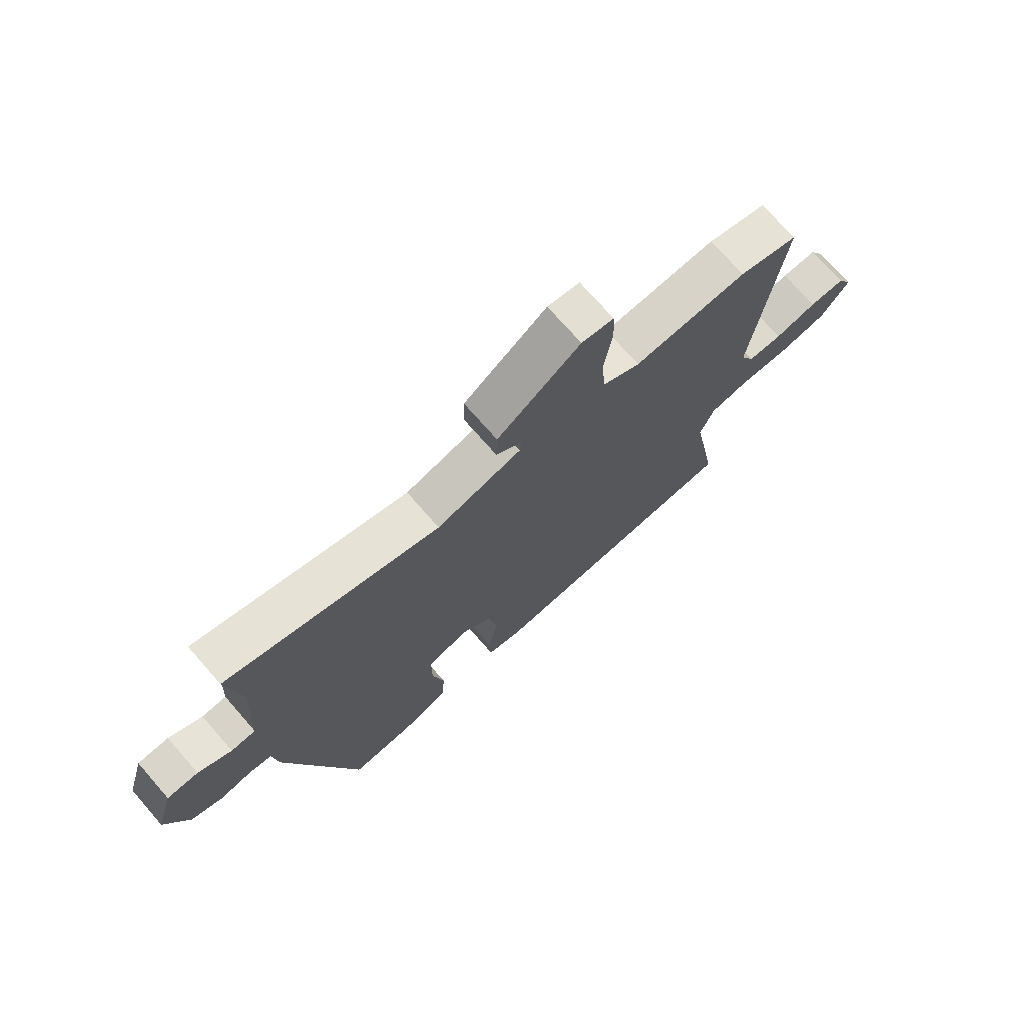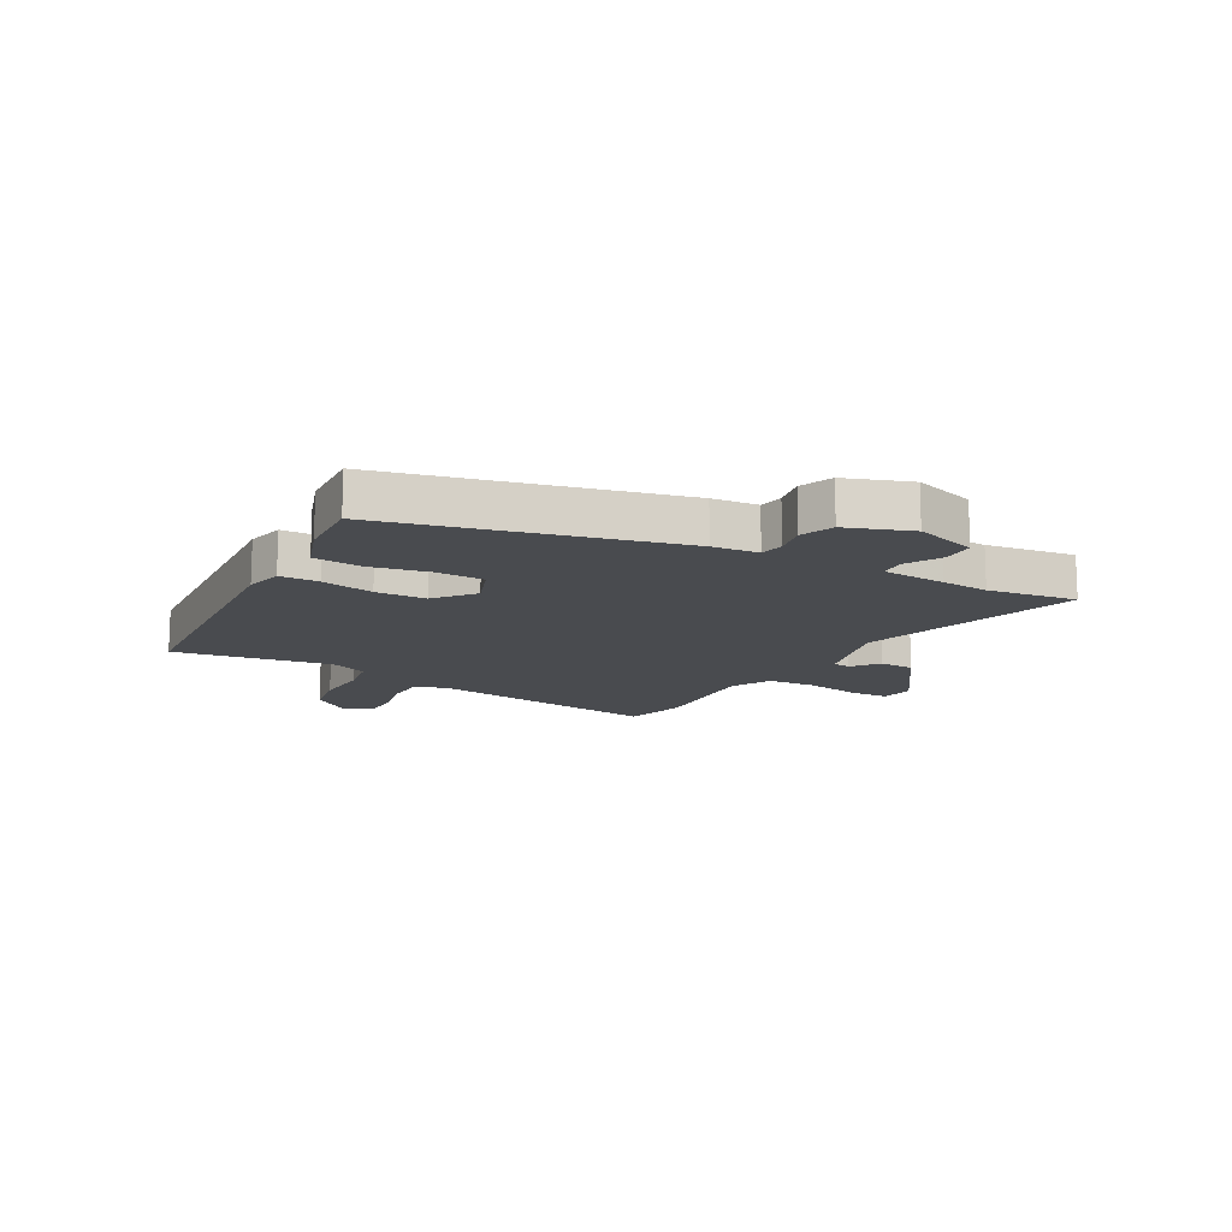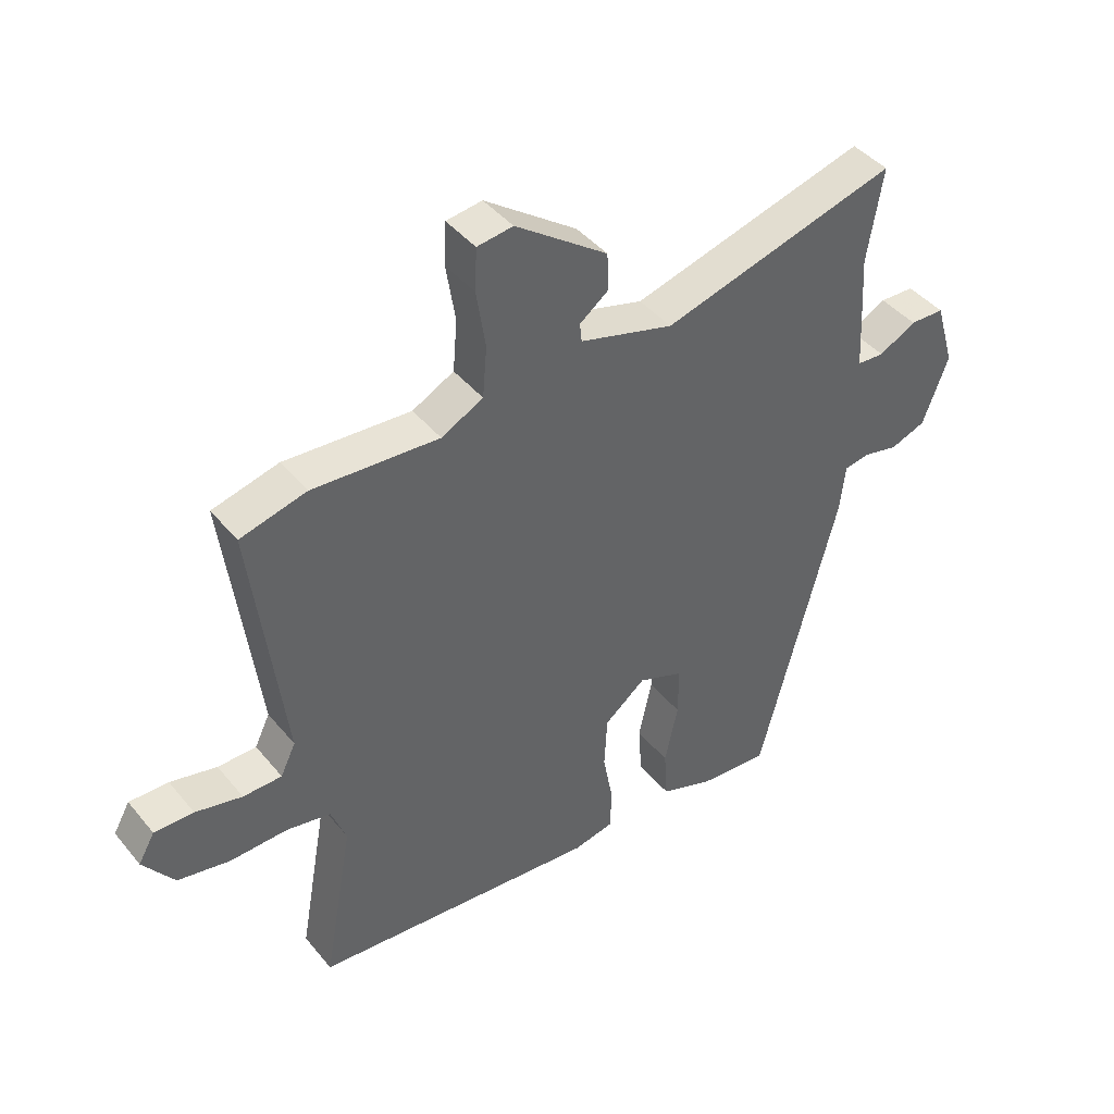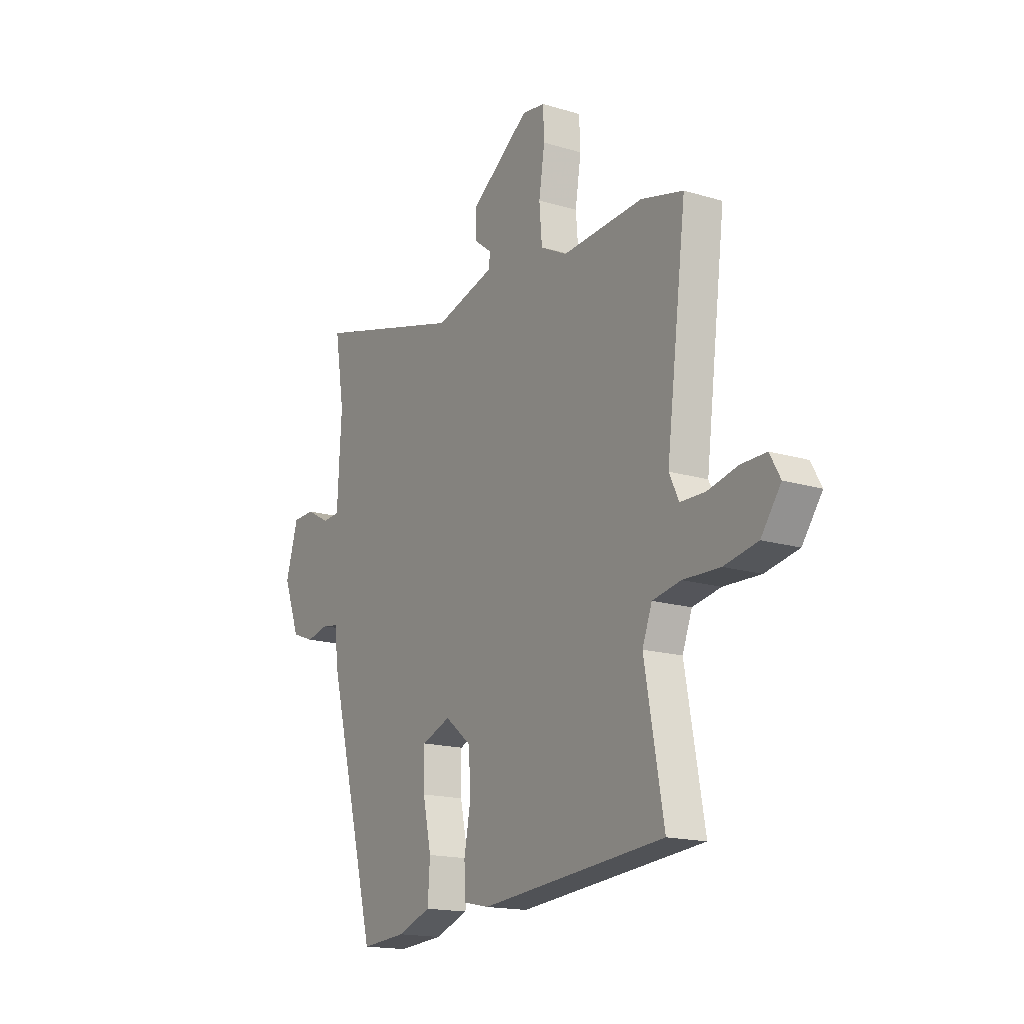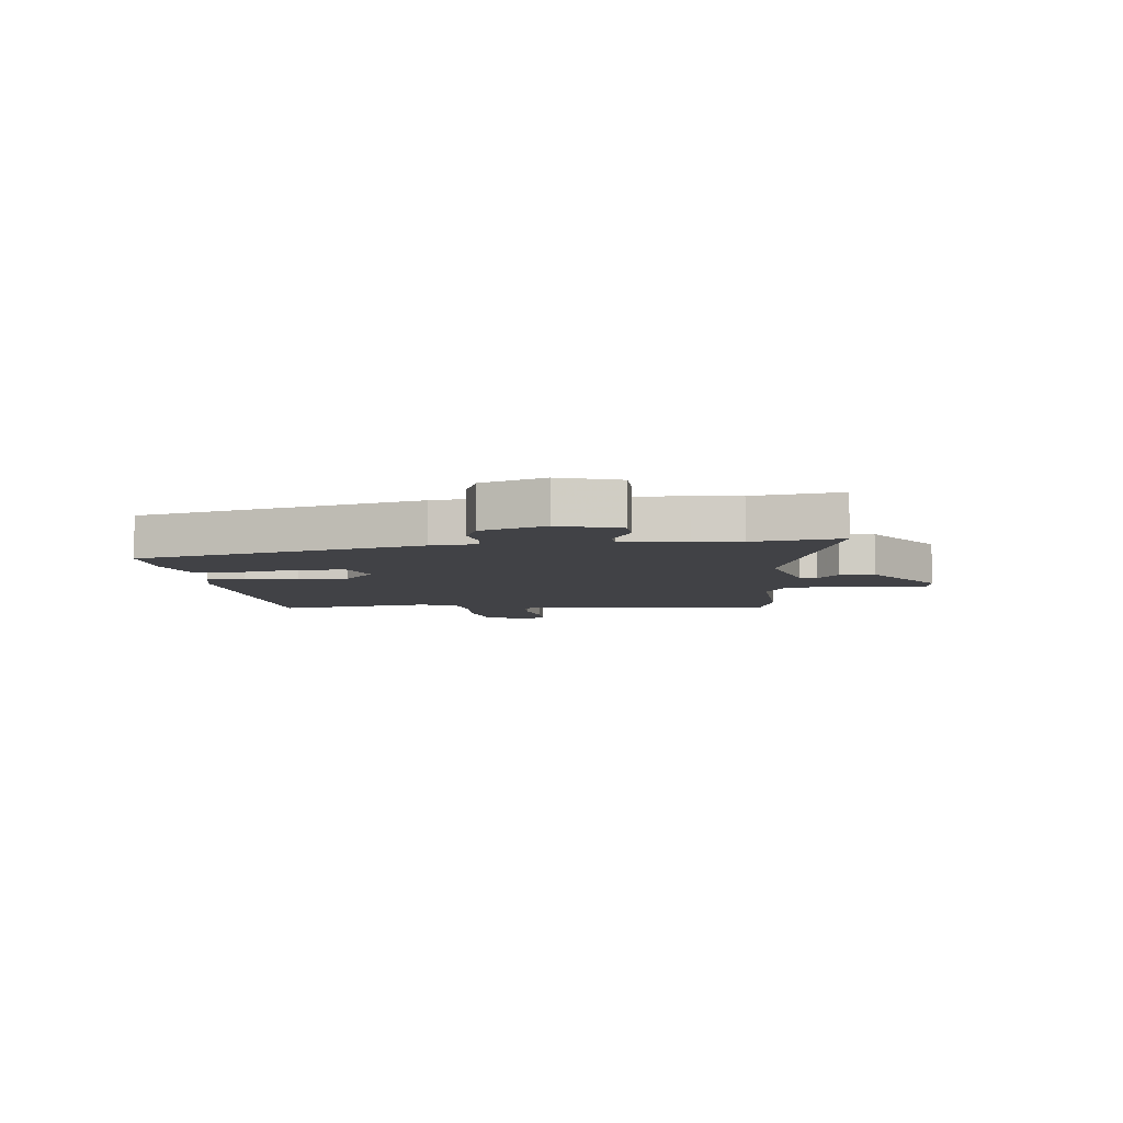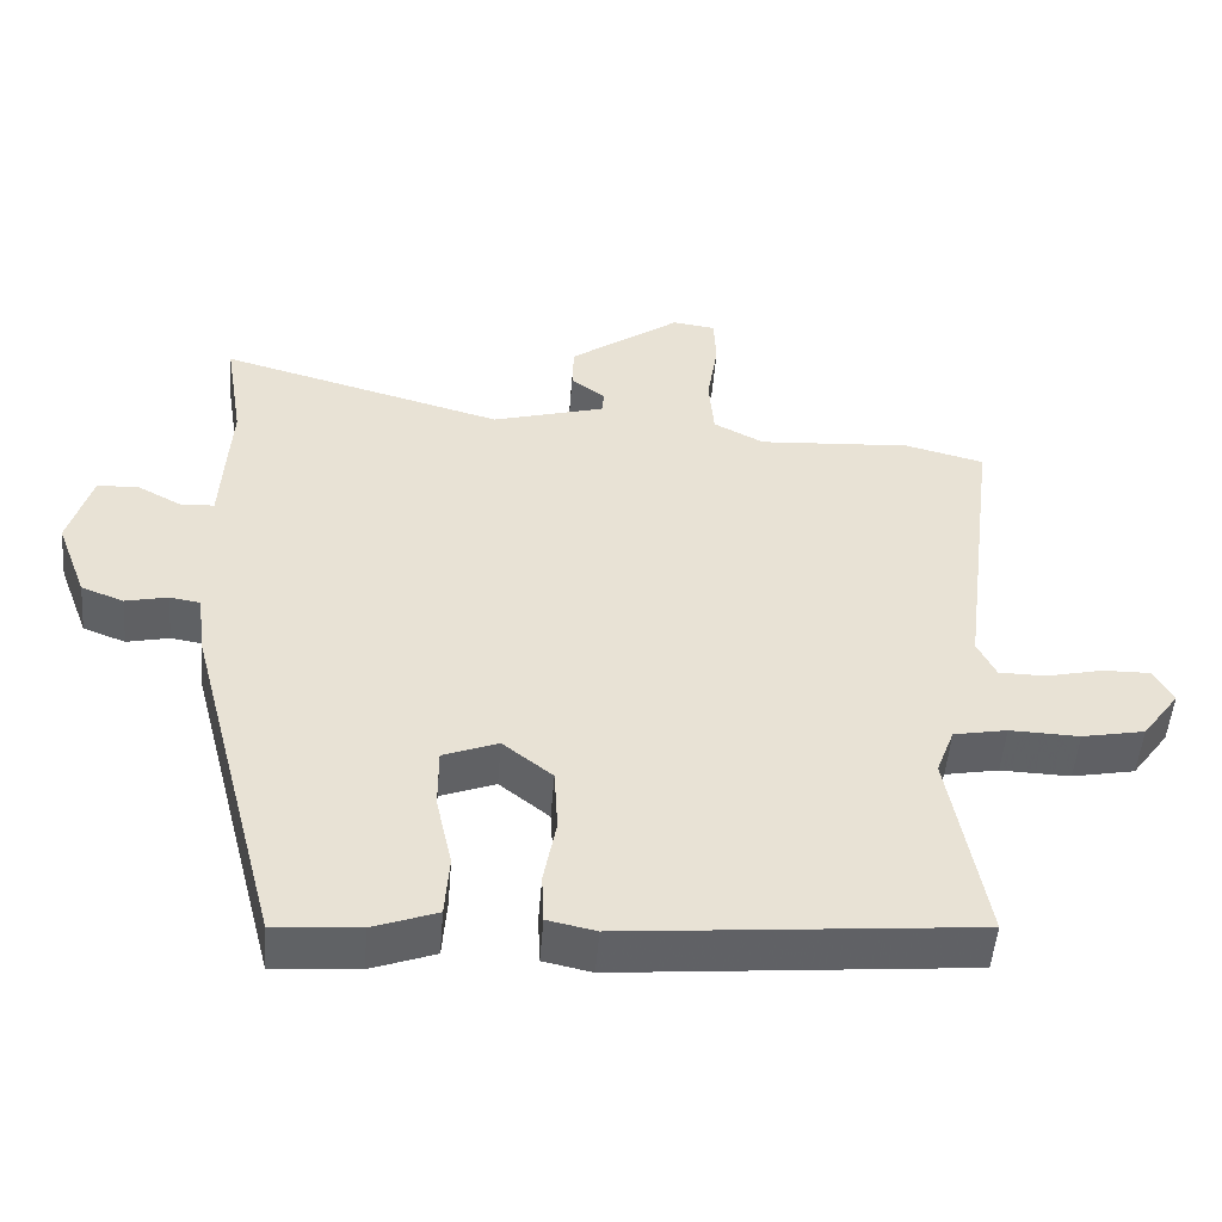
<metadata>
{"format":"obj","ext":"obj","renderer":"f3d","projection":"perspective","resolution":1024,"background":"white","views":[{"elev":72.8,"azim":-41.2,"up":"+Z"},{"elev":-14.0,"azim":-120.1,"up":"+Y"},{"elev":42.8,"azim":143.9,"up":"+Z"},{"elev":-16.6,"azim":58.4,"up":"+Z"},{"elev":-6.6,"azim":-84.9,"up":"+Y"},{"elev":-50.5,"azim":-4.6,"up":"+Z"}]}
</metadata>
<code>
v -0.493 0.07 0.459
v -0.518 0.07 0.614
v -0.129 0.07 0.506
v 0.026 0.07 0.55
v 0.029 0.07 0.581
v -0.018 0.07 0.617
v -0.016 0.07 0.679
v 0.136 0.07 0.788
v 0.195 0.07 0.78
v 0.198 0.07 0.71
v 0.183 0.07 0.614
v 0.19 0.07 0.53
v 0.259 0.07 0.494
v 0.468 0.07 0.508
v 0.577 0.07 0.48
v 0.525 0.07 0.064
v 0.55 0.07 0.012
v 0.614 0.07 0.011
v 0.691 0.07 0.029
v 0.756 0.07 0.03
v 0.783 0.07 -0.018
v 0.732 0.07 -0.088
v 0.646 0.07 -0.105
v 0.551 0.07 -0.102
v 0.478 0.07 -0.116
v 0.453 0.07 -0.182
v 0.502 0.07 -0.456
v 0.026 0.07 -0.5
v -0.04 0.07 -0.486
v -0.043 0.07 -0.418
v -0.026 0.07 -0.326
v -0.031 0.07 -0.238
v -0.099 0.07 -0.184
v -0.174 0.07 -0.213
v -0.174 0.07 -0.297
v -0.152 0.07 -0.398
v -0.158 0.07 -0.483
v -0.245 0.07 -0.515
v -0.361 0.07 -0.524
v -0.49 0.07 -0.026
v -0.499 0.07 0.054
v -0.541 0.07 0.061
v -0.599 0.07 0.048
v -0.657 0.07 0.07
v -0.699 0.07 0.182
v -0.667 0.07 0.291
v -0.61 0.07 0.293
v -0.549 0.07 0.26
v -0.504 0.07 0.263
v -0.498 0.07 0.376
v -0.493 0 0.459
v -0.518 0 0.614
v -0.129 0 0.506
v 0.026 0 0.55
v 0.029 0 0.581
v -0.018 0 0.617
v -0.016 0 0.679
v 0.136 0 0.788
v 0.195 0 0.78
v 0.198 0 0.71
v 0.183 0 0.614
v 0.19 0 0.53
v 0.259 0 0.494
v 0.468 0 0.508
v 0.577 0 0.48
v 0.525 0 0.064
v 0.55 0 0.012
v 0.614 0 0.011
v 0.691 0 0.029
v 0.756 0 0.03
v 0.783 0 -0.018
v 0.732 0 -0.088
v 0.646 0 -0.105
v 0.551 0 -0.102
v 0.478 0 -0.116
v 0.453 0 -0.182
v 0.502 0 -0.456
v 0.026 0 -0.5
v -0.04 0 -0.486
v -0.043 0 -0.418
v -0.026 0 -0.326
v -0.031 0 -0.238
v -0.099 0 -0.184
v -0.174 0 -0.213
v -0.174 0 -0.297
v -0.152 0 -0.398
v -0.158 0 -0.483
v -0.245 0 -0.515
v -0.361 0 -0.524
v -0.49 0 -0.026
v -0.499 0 0.054
v -0.541 0 0.061
v -0.599 0 0.048
v -0.657 0 0.07
v -0.699 0 0.182
v -0.667 0 0.291
v -0.61 0 0.293
v -0.549 0 0.26
v -0.504 0 0.263
v -0.498 0 0.376
f 49 50 1
f 45 46 47 48
f 45 48 49
f 42 43 44 45
f 41 42 45 49
f 40 41 49 1
f 38 39 40 1
f 35 36 37 38
f 34 35 38 1
f 28 29 30 31
f 26 27 28 31
f 25 26 31 32
f 21 22 23 24
f 21 24 25
f 18 19 20 21
f 17 18 21 25
f 16 17 25 32
f 13 14 15 16
f 12 13 16 32
f 8 9 10 11
f 5 6 7 8
f 4 5 8 11
f 34 1 2 3
f 33 34 3 4
f 12 32 33
f 4 11 12 33
f 51 100 99
f 98 97 96 95
f 99 98 95
f 95 94 93 92
f 99 95 92 91
f 51 99 91 90
f 51 90 89 88
f 88 87 86 85
f 51 88 85 84
f 81 80 79 78
f 81 78 77 76
f 82 81 76 75
f 74 73 72 71
f 75 74 71
f 71 70 69 68
f 75 71 68 67
f 82 75 67 66
f 66 65 64 63
f 82 66 63 62
f 61 60 59 58
f 58 57 56 55
f 61 58 55 54
f 53 52 51 84
f 54 53 84 83
f 83 82 62
f 83 62 61 54
f 1 51 52 2
f 2 52 53 3
f 3 53 54 4
f 4 54 55 5
f 5 55 56 6
f 6 56 57 7
f 7 57 58 8
f 8 58 59 9
f 9 59 60 10
f 10 60 61 11
f 11 61 62 12
f 12 62 63 13
f 13 63 64 14
f 14 64 65 15
f 15 65 66 16
f 16 66 67 17
f 17 67 68 18
f 18 68 69 19
f 19 69 70 20
f 20 70 71 21
f 21 71 72 22
f 22 72 73 23
f 23 73 74 24
f 24 74 75 25
f 25 75 76 26
f 26 76 77 27
f 27 77 78 28
f 28 78 79 29
f 29 79 80 30
f 30 80 81 31
f 31 81 82 32
f 32 82 83 33
f 33 83 84 34
f 34 84 85 35
f 35 85 86 36
f 36 86 87 37
f 37 87 88 38
f 38 88 89 39
f 39 89 90 40
f 40 90 91 41
f 41 91 92 42
f 42 92 93 43
f 43 93 94 44
f 44 94 95 45
f 45 95 96 46
f 46 96 97 47
f 47 97 98 48
f 48 98 99 49
f 49 99 100 50
f 50 100 51 1

</code>
